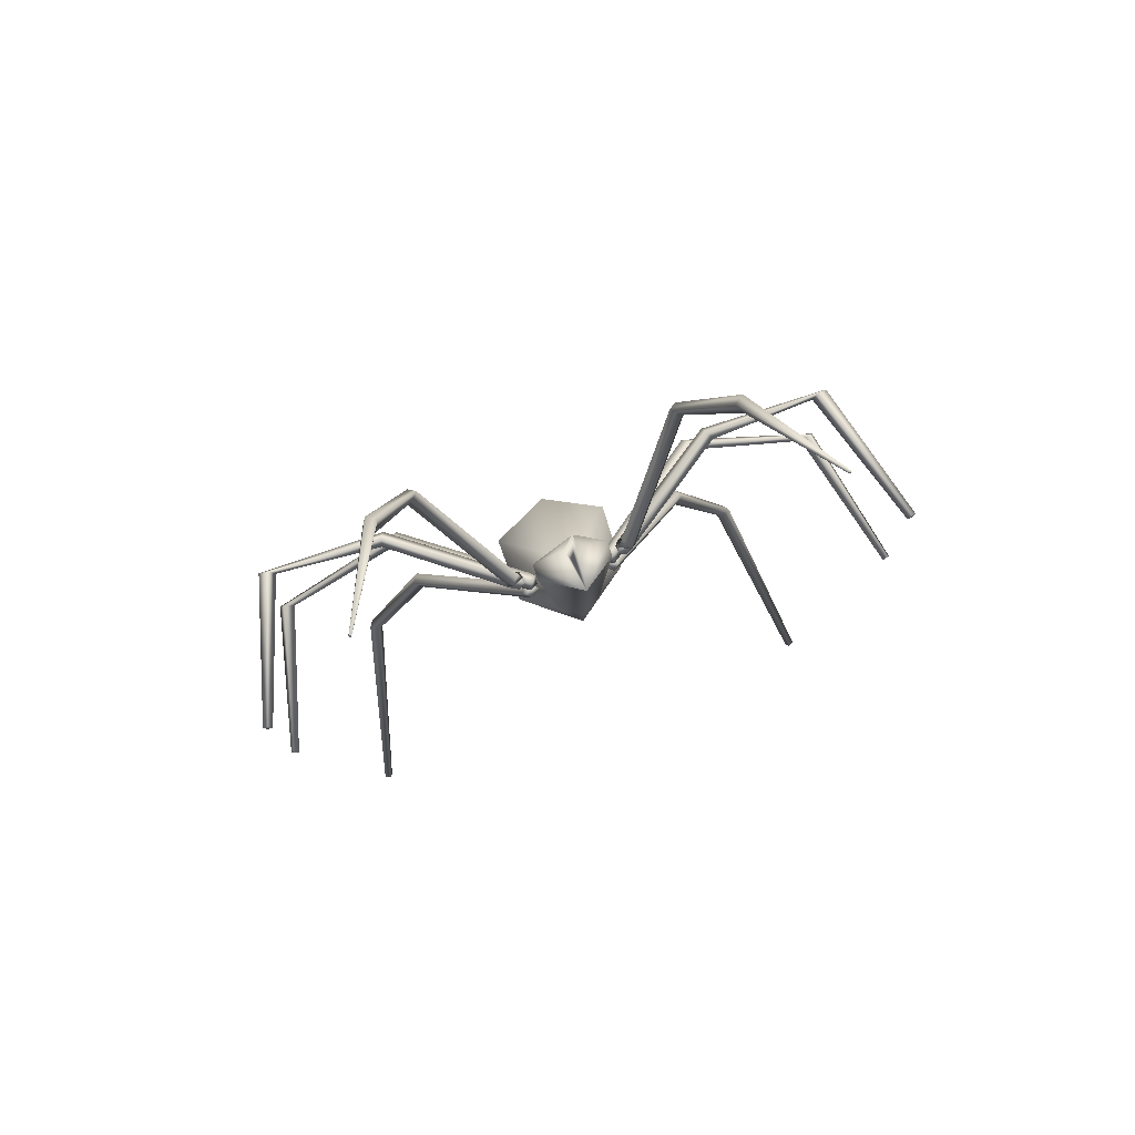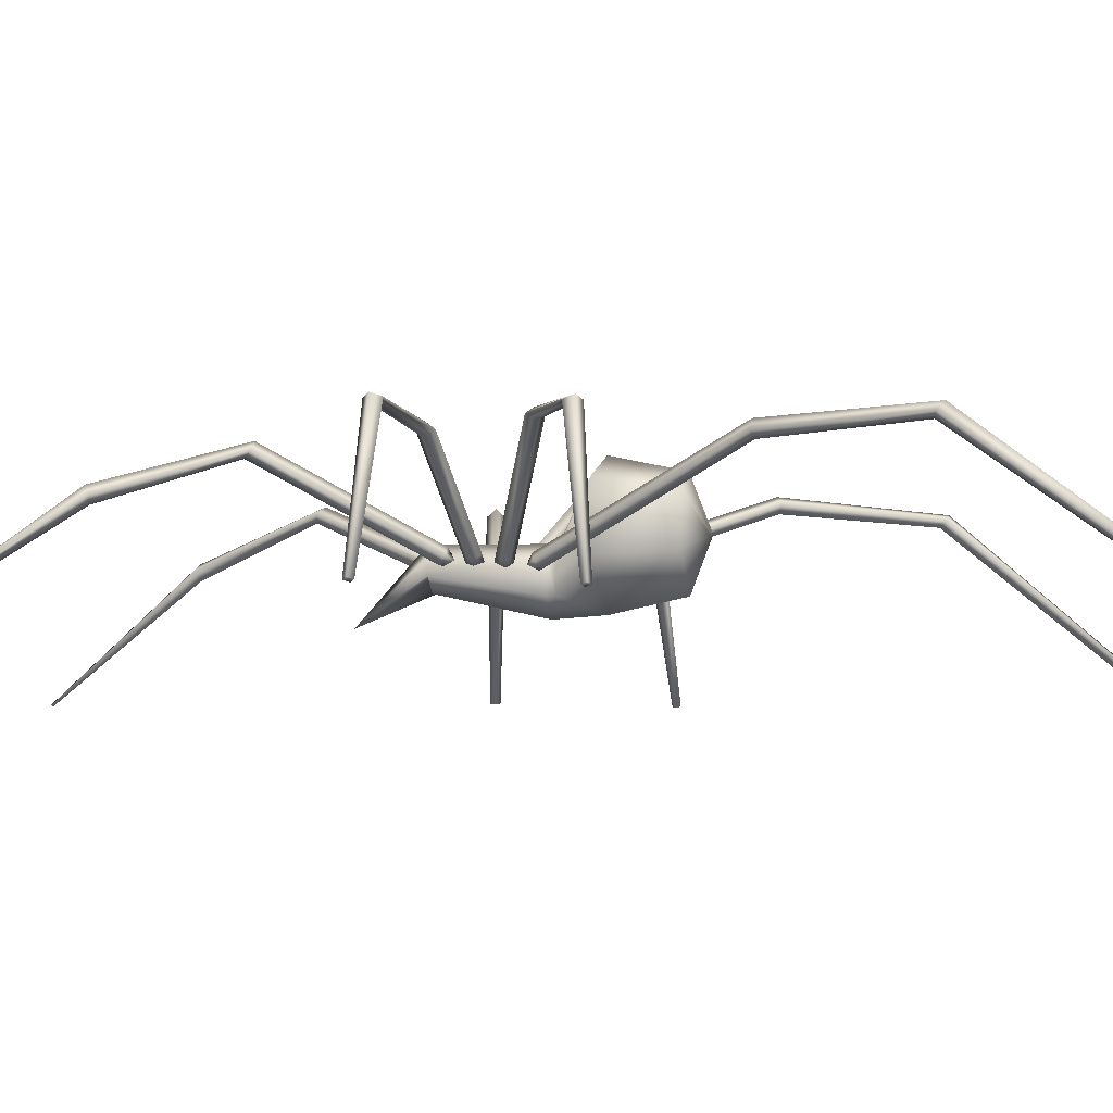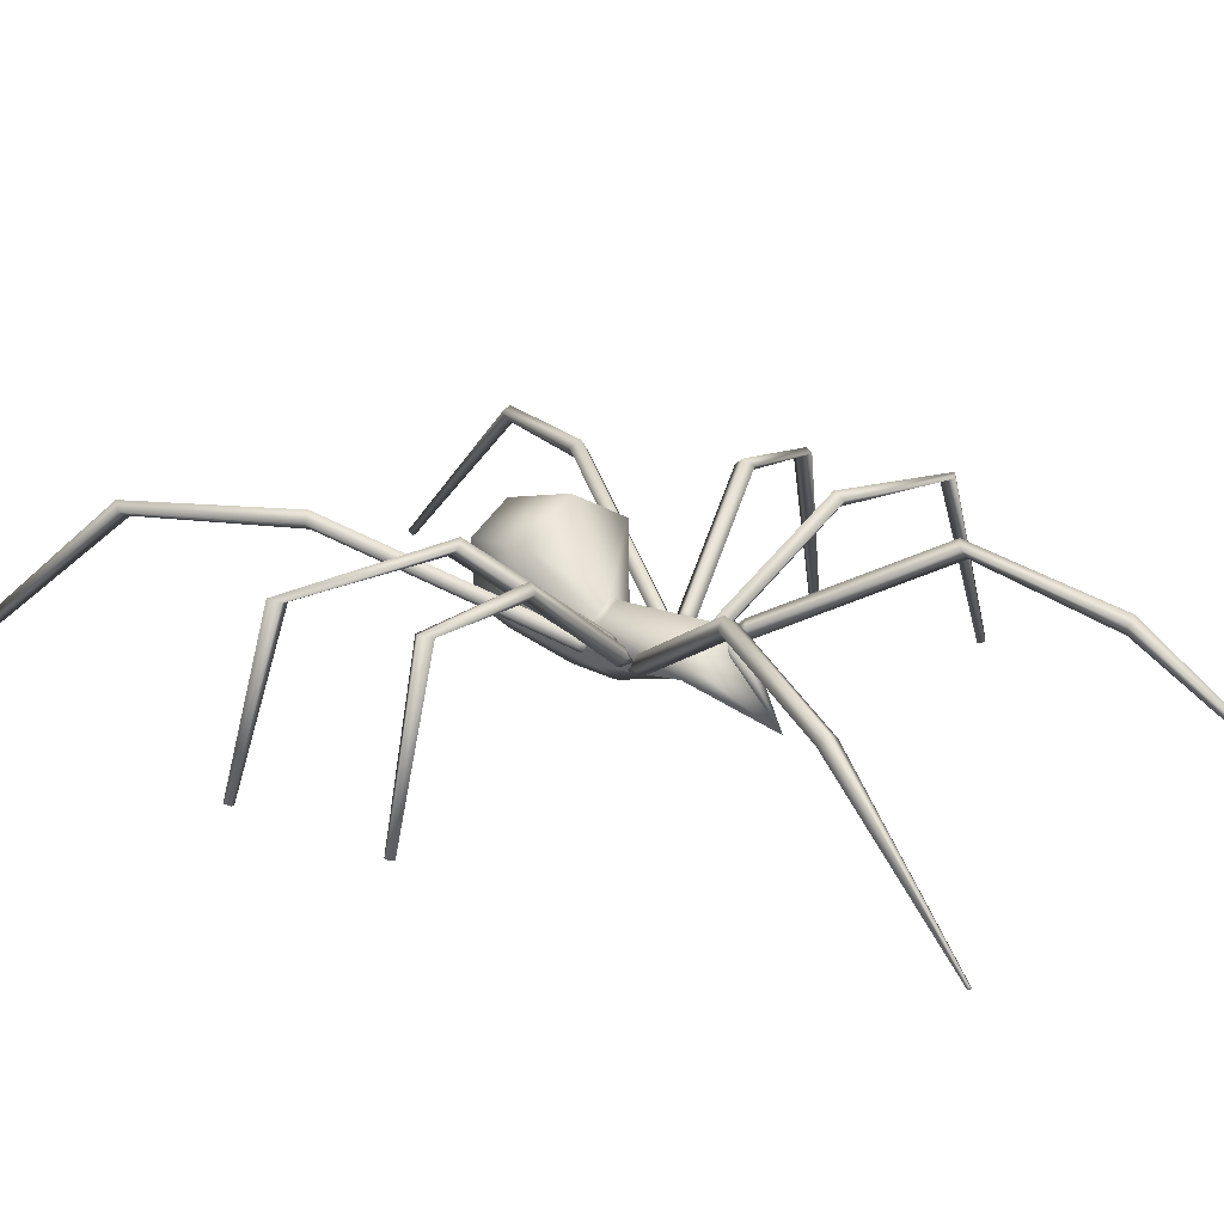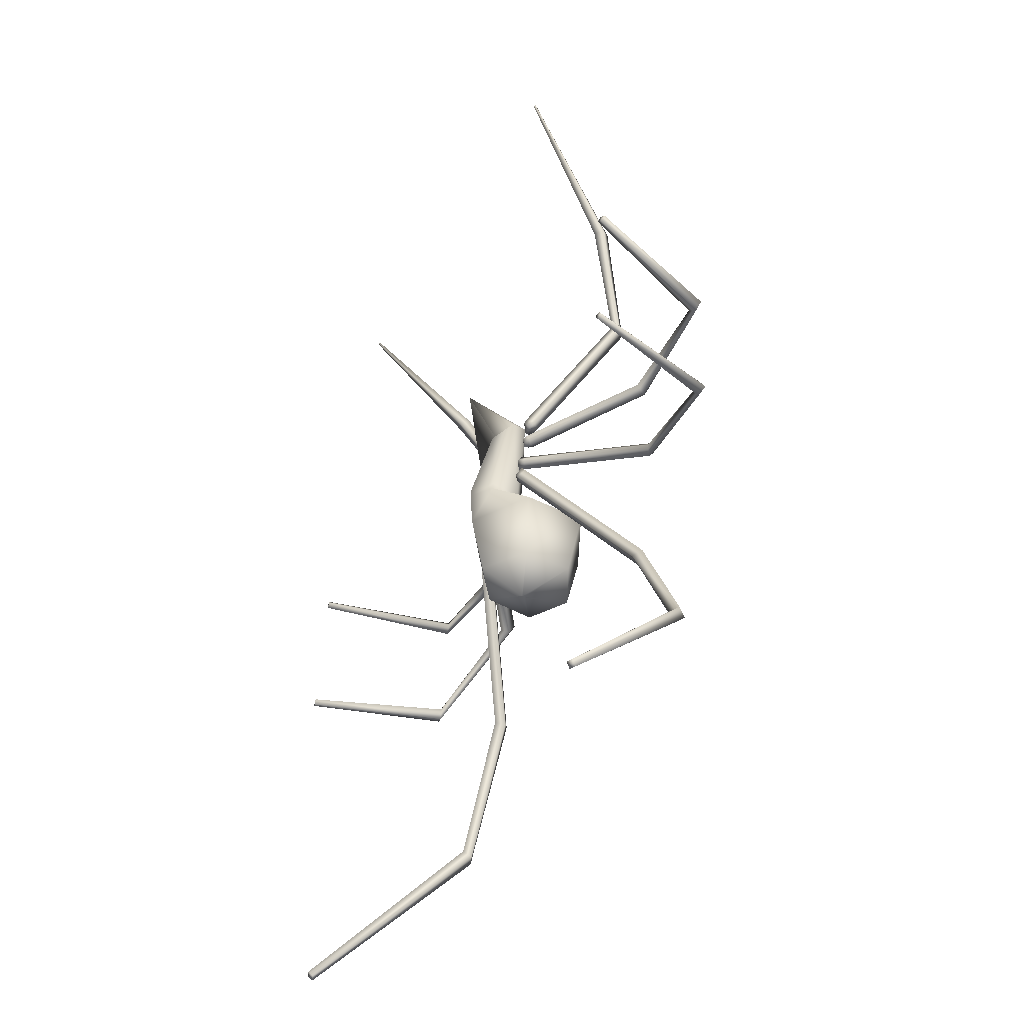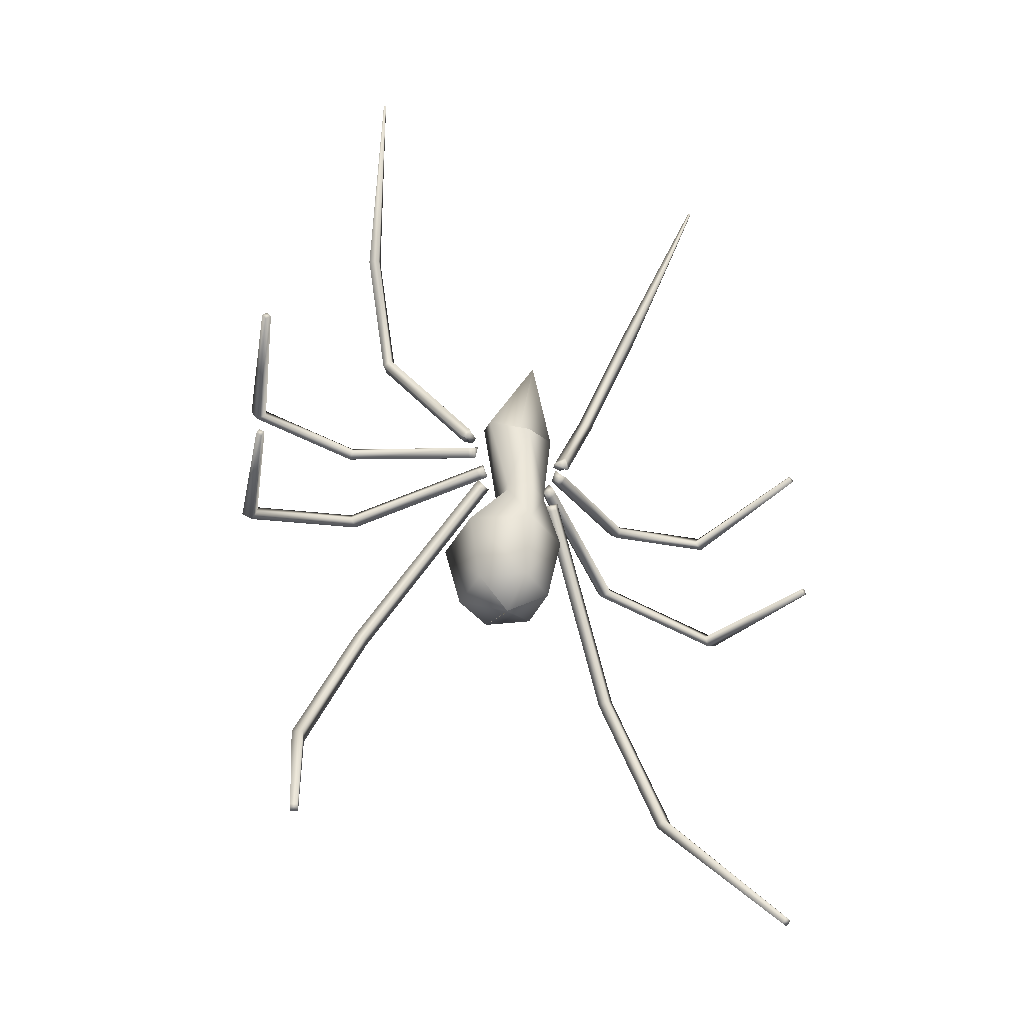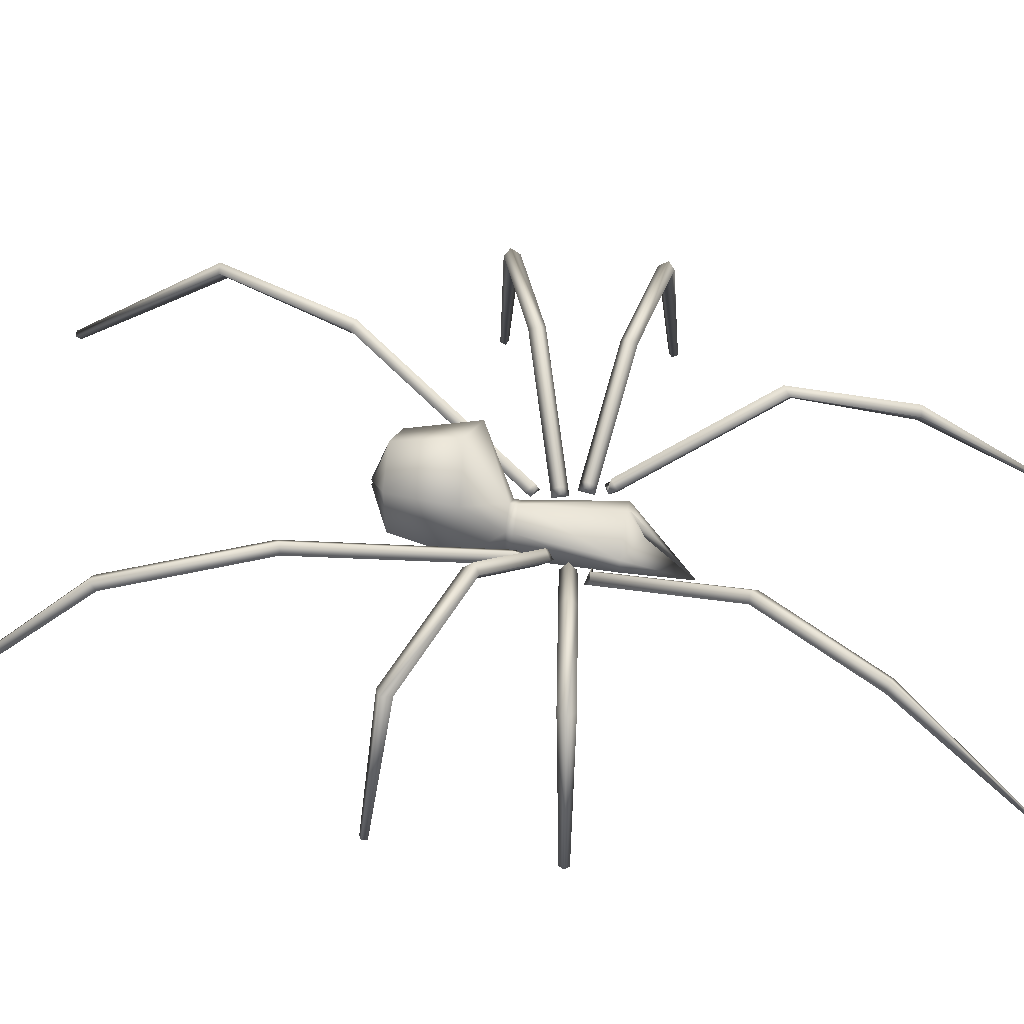
<metadata>
{"format":"obj","ext":"obj","renderer":"f3d","projection":"perspective","resolution":1024,"background":"white","views":[{"elev":79.4,"azim":-18.4,"up":"+Z"},{"elev":-10.9,"azim":98.1,"up":"+Y"},{"elev":17.4,"azim":-46.6,"up":"+Y"},{"elev":-48.4,"azim":60.5,"up":"+Z"},{"elev":-39.3,"azim":-24.8,"up":"+Z"},{"elev":44.9,"azim":-79.5,"up":"+Y"}]}
</metadata>
<code>
o spider.001
v -0.01743 0.06347 -0.04543
v -0.01772 0.03825 -0.04527
v -0.02954 0.06347 0.0326
v -0.02952 0.05079 0.03263
v -0.01733 0.06347 -0.05162
v -0.01733 0.03825 -0.05162
v -0.02973 0.05972 -0.04571
v -0.03521 0.06391 -0.0395
v -0.1169 0.1281 -0.188
v -0.1102 0.1231 -0.192
v -0.04496 0.1113 -0.07862
v -0.04361 0.05958 -0.07733
v -0.02723 0.05725 -0.04141
v -0.03329 0.06123 -0.0366
v -0.03426 0.05162 -0.04349
v -0.03894 0.05462 -0.03611
v -0.03595 0.0529 -0.0466
v -0.04144 0.05709 -0.0404
v -0.1219 0.1204 -0.1867
v -0.1147 0.1153 -0.1896
v -0.1691 0.1224 -0.3063
v -0.1606 0.1187 -0.3056
v -0.1724 0.1161 -0.3003
v -0.1639 0.1124 -0.2996
v -0.2018 -0.003995 -0.4411
v -0.2069 -0.002158 -0.4419
v -0.2 -0.000613 -0.445
v -0.2051 0.001223 -0.4457
v -0.03245 0.06346 -0.1348
v -0.03346 0.1037 -0.1358
v -0.1289 0.1286 -0.05585
v -0.1273 0.1337 -0.04827
v -0.03758 0.06236 -0.01547
v -0.03911 0.05724 -0.02306
v -0.2192 0.1147 -0.08932
v -0.2274 0.1165 -0.08534
v -0.2228 0.1166 -0.09765
v -0.231 0.1184 -0.09367
v -0.03276 0.05823 -0.01371
v -0.03468 0.05414 -0.02144
v -0.02823 0.06368 -0.019
v -0.02821 0.0583 -0.02602
v -0.1228 0.1337 -0.06057
v -0.1213 0.1389 -0.05299
v -0.03151 0.06754 -0.0202
v -0.03304 0.06243 -0.02778
v -0.2585 0.002318 -0.1044
v -0.2542 0.001359 -0.1065
v -0.2566 0.001324 -0.1
v -0.2523 0.000365 -0.1021
v -0.2553 0.005812 0.03248
v -0.2582 0.006963 0.03676
v -0.2594 0.006938 0.02932
v -0.2624 0.008089 0.03361
v -0.04559 0.06128 -0.007985
v -0.04083 0.06667 -0.002122
v -0.1308 0.1284 0.0121
v -0.1356 0.1231 0.006237
v -0.04066 0.05698 -0.008762
v -0.03807 0.06337 -0.002553
v -0.04362 0.05425 -0.001633
v -0.03858 0.05702 0.004194
v -0.231 0.1239 0.02818
v -0.2258 0.1219 0.02072
v -0.2238 0.122 0.03368
v -0.2186 0.12 0.02621
v -0.04827 0.05594 -0.000892
v -0.04351 0.06133 0.004971
v -0.1335 0.1231 0.01919
v -0.1351 0.1172 0.01283
v -0.04758 0.06646 0.01439
v -0.05386 0.05967 0.01513
v -0.1092 0.1207 0.1301
v -0.1029 0.1275 0.1294
v -0.1366 0.09492 0.2292
v -0.1411 0.08763 0.2257
v -0.129 0.08966 0.2304
v -0.1336 0.08237 0.2269
v -0.05167 0.05687 0.01076
v -0.04028 0.0647 0.01473
v -0.04705 0.05458 0.01815
v -0.03961 0.05889 0.0155
v -0.09712 0.1227 0.1348
v -0.1034 0.1159 0.1356
v -0.04807 0.05491 0.0206
v -0.04179 0.0617 0.01986
v -0.1656 -0.002012 0.3447
v -0.1648 -0.00074 0.3458
v -0.1672 -0.00115 0.3449
v -0.1664 0.000121 0.346
v -0.004528 0.06347 0.04714
v 1.1e-05 0.0222 0.08527
v -3e-06 0.08046 -0.1516
v 0.01733 0.06347 -0.04548
v -3e-06 0.08157 -0.1526
v -3e-06 0.07608 -0.04549
v -3e-06 0.07712 -0.1526
v -4.3e-05 0.02564 -0.04548
v -3e-06 0.07823 -0.1516
v 0.01747 0.03825 -0.0454
v 0.03064 0.06347 0.03076
v 0.006864 0.07608 0.03175
v 0.006201 0.04347 0.03174
v 0.03082 0.05079 0.03045
v 0.01732 0.06347 -0.05162
v -3e-06 0.07608 -0.05162
v -3e-06 0.02564 -0.05162
v 0.01732 0.03825 -0.05162
v 0.02972 0.0597 -0.0457
v 0.0352 0.06389 -0.0395
v 0.1169 0.1281 -0.188
v 0.1101 0.123 -0.1919
v 0.04493 0.1113 -0.07862
v 0.04358 0.05958 -0.07733
v -3e-06 0.02741 -0.08382
v -3e-06 0.1347 -0.08382
v 0.02737 0.05749 -0.04161
v 0.03368 0.06127 -0.03743
v 0.03434 0.0517 -0.04363
v 0.03908 0.05486 -0.03631
v 0.03594 0.05288 -0.04659
v 0.04143 0.05707 -0.04039
v 0.1219 0.1204 -0.1866
v 0.1147 0.1153 -0.1896
v 0.1691 0.1224 -0.3063
v 0.1606 0.1187 -0.3056
v 0.1723 0.1161 -0.3003
v 0.1639 0.1124 -0.2996
v 0.2018 -0.003996 -0.4411
v 0.2069 -0.00216 -0.4418
v 0.2 -0.000615 -0.445
v 0.2051 0.001222 -0.4457
v -3e-06 0.122 -0.1379
v -3e-06 0.03856 -0.1379
v 0.03245 0.06346 -0.1348
v 0.03346 0.1037 -0.1358
v 0.1288 0.1285 -0.05585
v 0.1273 0.1337 -0.04826
v 0.03757 0.06234 -0.01547
v 0.0391 0.05722 -0.02305
v 0.2192 0.1147 -0.08932
v 0.2274 0.1165 -0.08534
v 0.2228 0.1166 -0.09765
v 0.231 0.1184 -0.09367
v 0.03274 0.05821 -0.01371
v 0.03467 0.05411 -0.02143
v 0.02822 0.06365 -0.019
v 0.0282 0.05828 -0.02601
v 0.1228 0.1337 -0.06057
v 0.1212 0.1388 -0.05298
v 0.0315 0.06752 -0.02019
v 0.03302 0.0624 -0.02778
v 0.2585 0.002339 -0.1044
v 0.2542 0.001379 -0.1065
v 0.2566 0.001345 -0.1
v 0.2522 0.000386 -0.1021
v 0.2553 0.005837 0.03248
v 0.2582 0.006988 0.03676
v 0.2594 0.006963 0.02932
v 0.2624 0.008115 0.03361
v 0.04556 0.06127 -0.007989
v 0.0408 0.06666 -0.002126
v 0.1308 0.1284 0.0121
v 0.1355 0.123 0.006235
v 0.04063 0.05697 -0.008765
v 0.03805 0.06336 -0.002557
v 0.0436 0.05424 -0.001636
v 0.03855 0.05701 0.00419
v 0.231 0.1239 0.02818
v 0.2258 0.1219 0.02072
v 0.2238 0.122 0.03368
v 0.2186 0.12 0.02621
v 0.04825 0.05593 -0.000896
v 0.04349 0.06132 0.004967
v 0.1335 0.1231 0.01919
v 0.1365 0.1174 0.01305
v 0.04757 0.06643 0.0144
v 0.05386 0.05964 0.01513
v 0.1092 0.1207 0.1301
v 0.1029 0.1275 0.1294
v 0.1366 0.0949 0.2292
v 0.1411 0.08761 0.2257
v 0.129 0.08964 0.2304
v 0.1336 0.08235 0.2269
v 0.05105 0.05671 0.009228
v 0.03948 0.06373 0.01311
v 0.04657 0.05376 0.01727
v 0.03898 0.05874 0.01396
v 0.09712 0.1227 0.1348
v 0.1034 0.1159 0.1356
v 0.04807 0.05488 0.0206
v 0.04179 0.06167 0.01987
v 0.1656 -0.002025 0.3447
v 0.1648 -0.000753 0.3458
v 0.1672 -0.001163 0.3448
v 0.1664 0.000108 0.346
v 0.005788 0.06347 0.04662
v 0.006755 0.07608 0.03521
v 0.000856 0.05447 0.03521
v -1.7e-05 0.0222 0.08527
f 30 11 116 133
f 136 133 116 113
f 5 1 96 106
f 6 2 1 5
f 107 98 2 6
f 96 1 3 102
f 1 2 4 3
f 2 98 103 4
f 11 5 106 116
f 12 6 5 11
f 115 107 6 12
f 10 7 17 20
f 29 12 11 30
f 134 115 12 29
f 10 20 24 22
f 8 9 19 18
f 17 7 13 15
f 10 9 8 7
f 17 18 19 20
f 13 14 16 15
f 8 18 16 14
f 18 17 15 16
f 7 8 14 13
f 23 21 28 26
f 19 9 21 23
f 20 19 23 24
f 9 10 22 21
f 28 27 25 26
f 21 22 27 28
f 24 23 26 25
f 22 24 25 27
f 99 29 30 93
f 93 30 133 95
f 97 134 29 99
f 45 44 32 33
f 34 46 42 40
f 43 31 35 37
f 43 46 34 31
f 43 44 45 46
f 34 33 32 31
f 42 41 39 40
f 45 33 39 41
f 33 34 40 39
f 46 45 41 42
f 36 38 47 49
f 32 44 38 36
f 31 32 36 35
f 44 43 37 38
f 47 48 50 49
f 38 37 48 47
f 35 36 49 50
f 37 35 50 48
f 64 66 51 53
f 66 65 52 51
f 63 64 53 54
f 54 53 51 52
f 57 58 64 63
f 70 69 65 66
f 69 57 63 65
f 65 63 54 52
f 55 56 60 59
f 68 67 61 62
f 56 68 62 60
f 59 60 62 61
f 67 68 69 70
f 58 57 56 55
f 58 55 67 70
f 58 70 66 64
f 67 55 59 61
f 56 57 69 68
f 85 84 73 72
f 71 86 82 80
f 83 74 75 77
f 83 86 71 74
f 83 84 85 86
f 71 72 73 74
f 82 81 79 80
f 85 72 79 81
f 72 71 80 79
f 86 85 81 82
f 76 78 87 89
f 73 84 78 76
f 74 73 76 75
f 84 83 77 78
f 87 88 90 89
f 78 77 88 87
f 75 76 89 90
f 77 75 90 88
f 102 3 91 198
f 105 106 96 94
f 108 105 94 100
f 107 108 100 98
f 96 102 101 94
f 94 101 104 100
f 100 104 103 98
f 113 116 106 105
f 114 113 105 108
f 115 114 108 107
f 112 124 121 109
f 135 136 113 114
f 134 135 114 115
f 112 126 128 124
f 110 122 123 111
f 121 119 117 109
f 112 109 110 111
f 121 124 123 122
f 117 119 120 118
f 110 118 120 122
f 122 120 119 121
f 109 117 118 110
f 127 130 132 125
f 123 127 125 111
f 124 128 127 123
f 111 125 126 112
f 132 130 129 131
f 125 132 131 126
f 128 129 130 127
f 126 131 129 128
f 99 93 136 135
f 93 95 133 136
f 97 99 135 134
f 151 139 138 150
f 140 146 148 152
f 149 143 141 137
f 149 137 140 152
f 149 152 151 150
f 140 137 138 139
f 148 146 145 147
f 151 147 145 139
f 139 145 146 140
f 152 148 147 151
f 142 155 153 144
f 138 142 144 150
f 137 141 142 138
f 150 144 143 149
f 153 155 156 154
f 144 153 154 143
f 141 156 155 142
f 143 154 156 141
f 170 159 157 172
f 172 157 158 171
f 169 160 159 170
f 160 158 157 159
f 163 169 170 164
f 176 172 171 175
f 175 171 169 163
f 171 158 160 169
f 161 165 166 162
f 174 168 167 173
f 162 166 168 174
f 165 167 168 166
f 173 176 175 174
f 164 161 162 163
f 164 176 173 161
f 164 170 172 176
f 173 167 165 161
f 162 174 175 163
f 191 178 179 190
f 177 186 188 192
f 189 183 181 180
f 189 180 177 192
f 189 192 191 190
f 177 180 179 178
f 188 186 185 187
f 191 187 185 178
f 178 185 186 177
f 192 188 187 191
f 182 195 193 184
f 179 182 184 190
f 180 181 182 179
f 190 184 183 189
f 193 195 196 194
f 184 193 194 183
f 181 196 195 182
f 183 194 196 181
f 102 198 197 101
f 197 198 199
f 91 199 198
f 3 4 92 91
f 4 103 199 92
f 101 197 200 104
f 104 200 199 103
f 92 199 91
f 200 197 199

</code>
